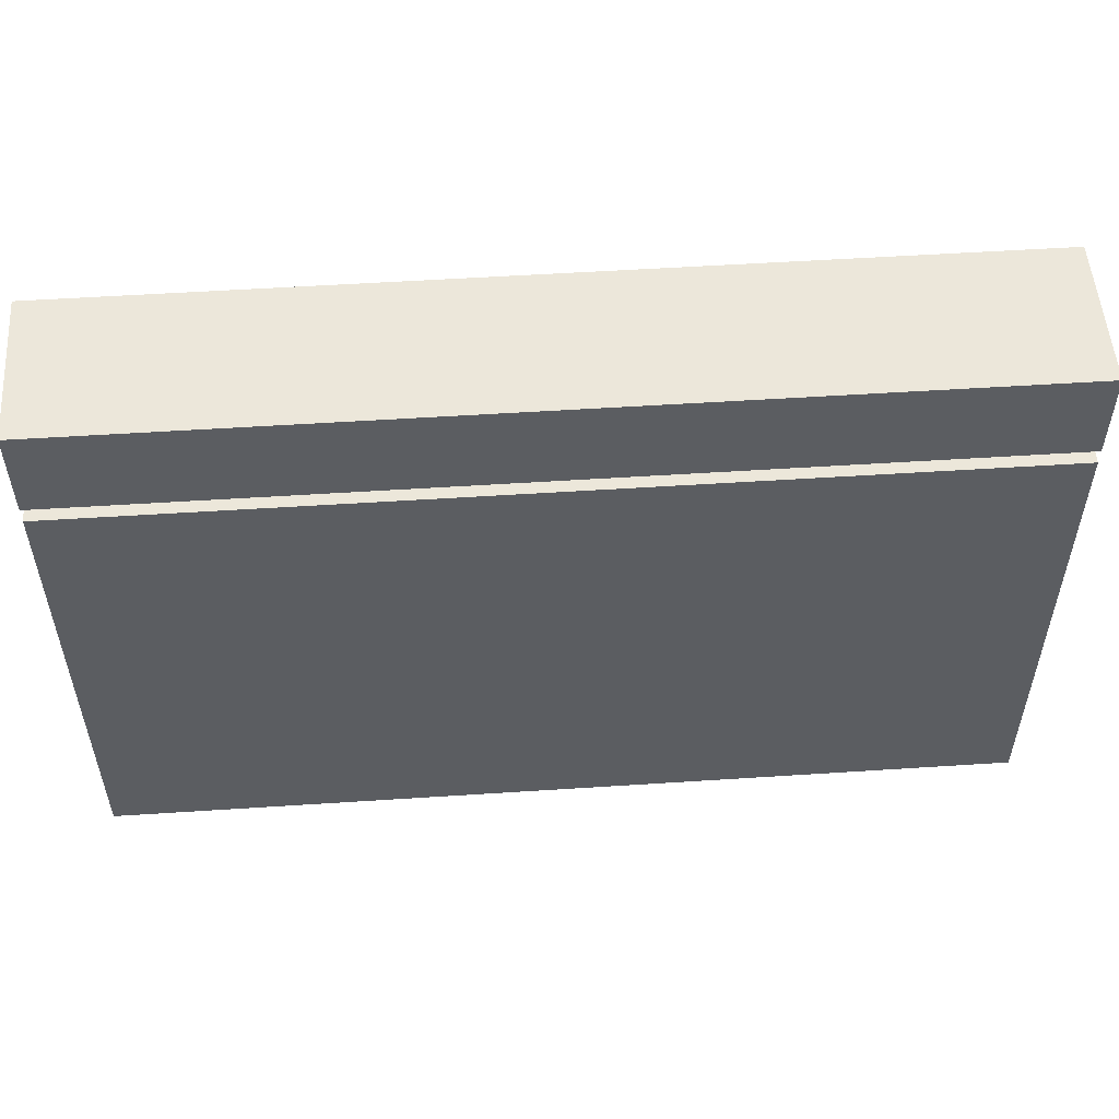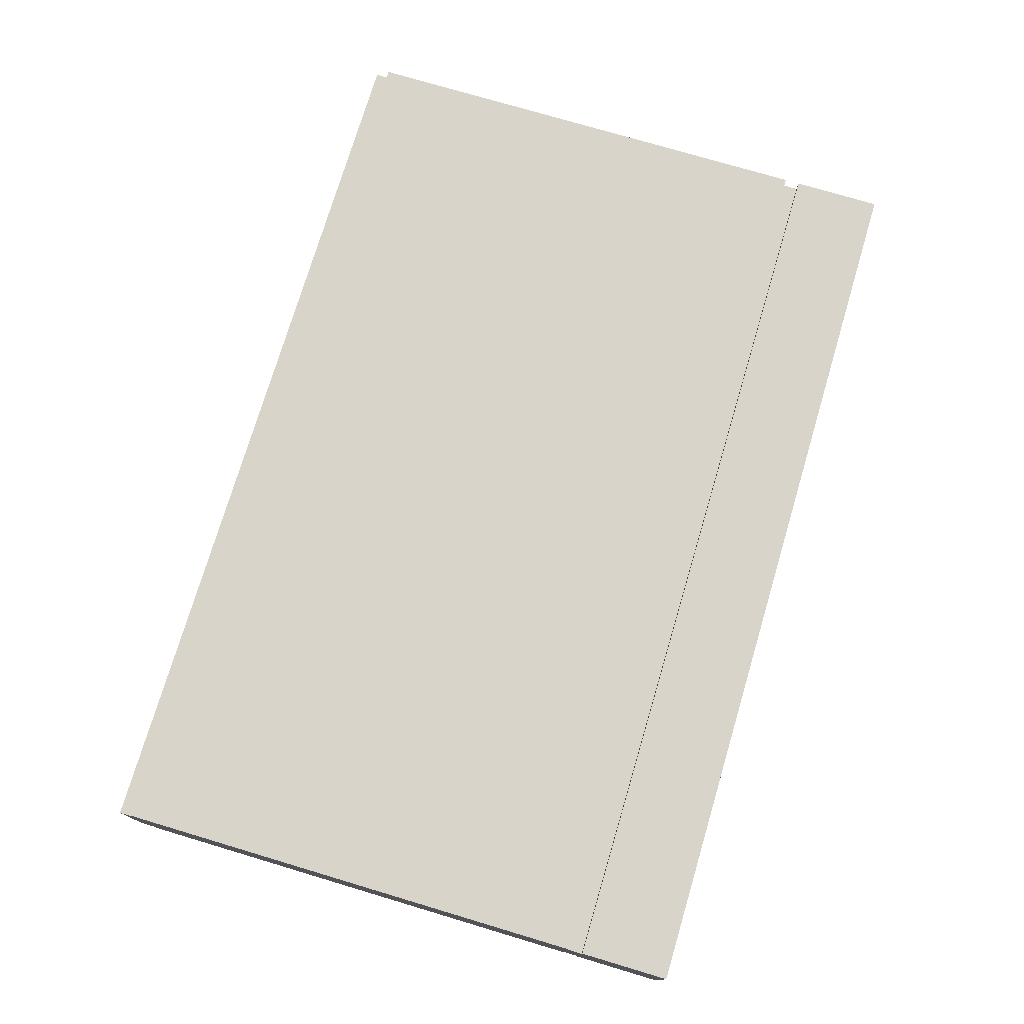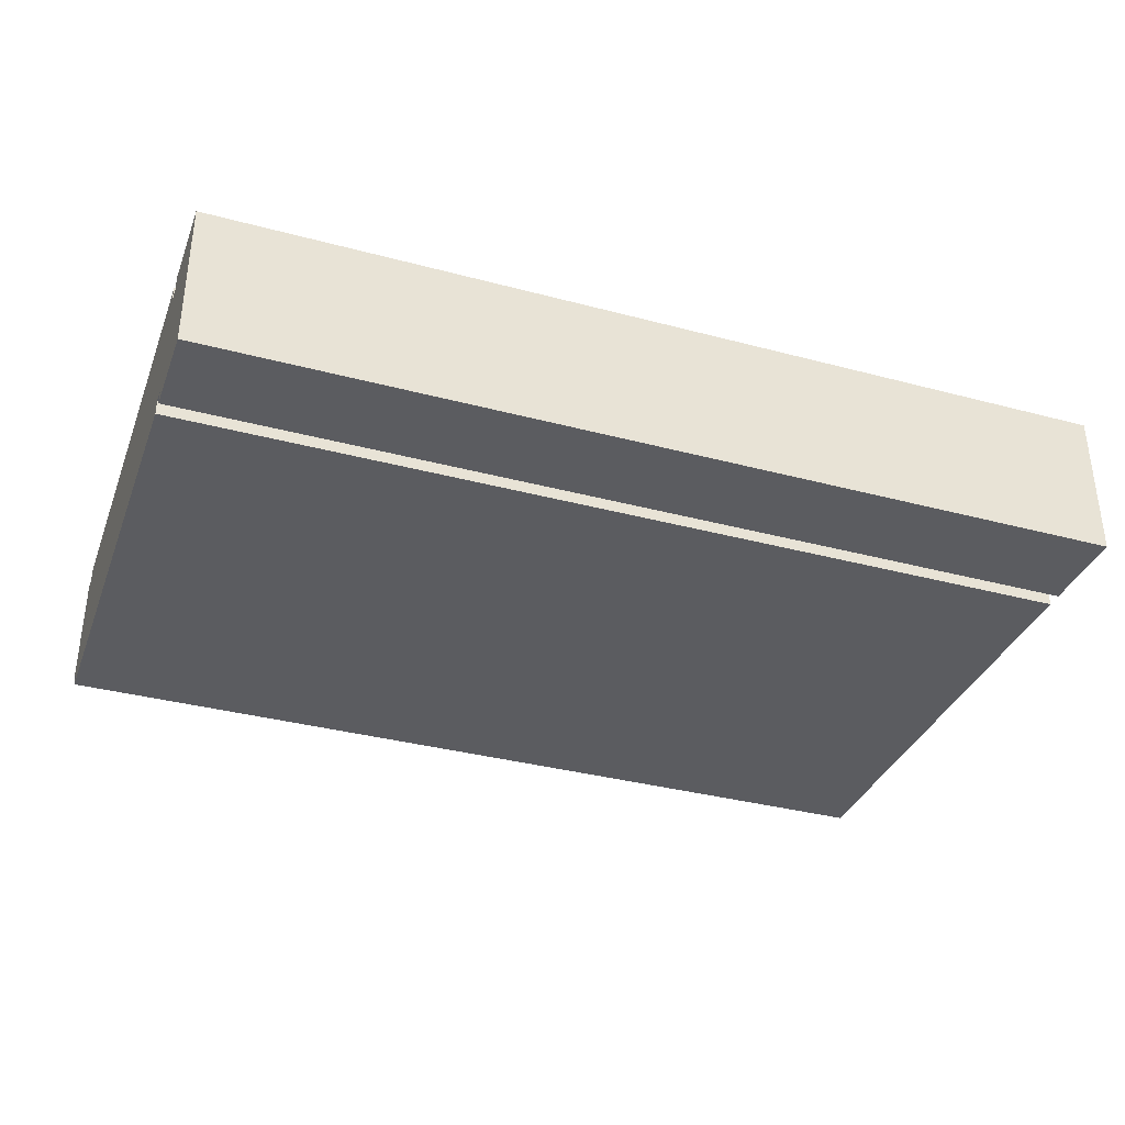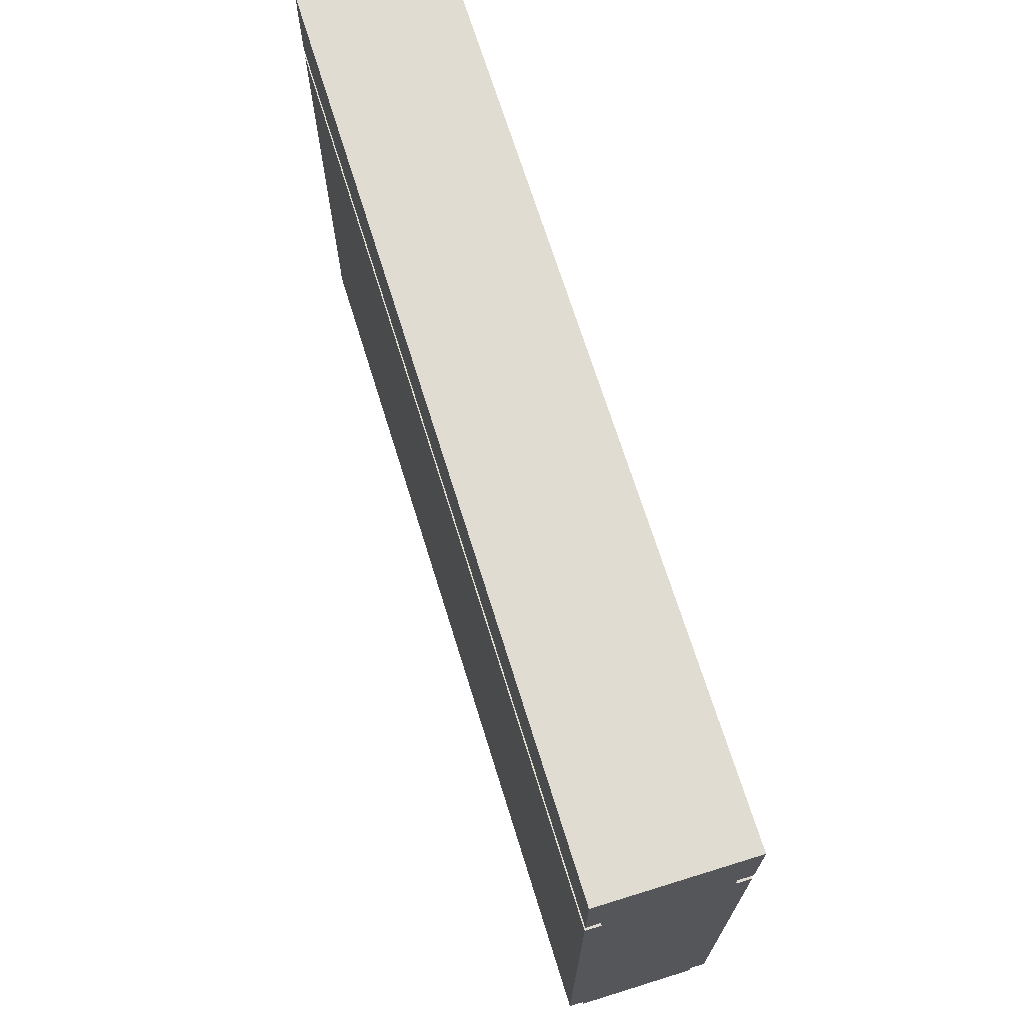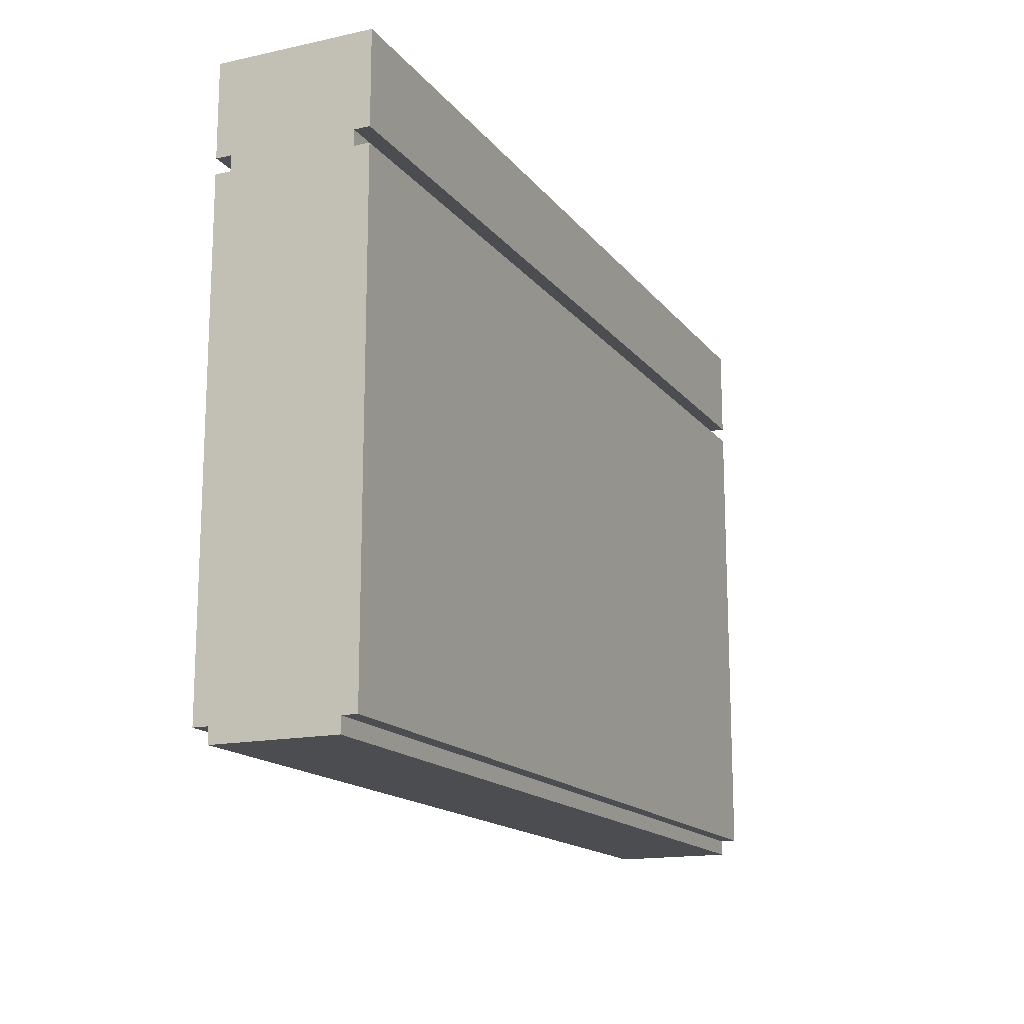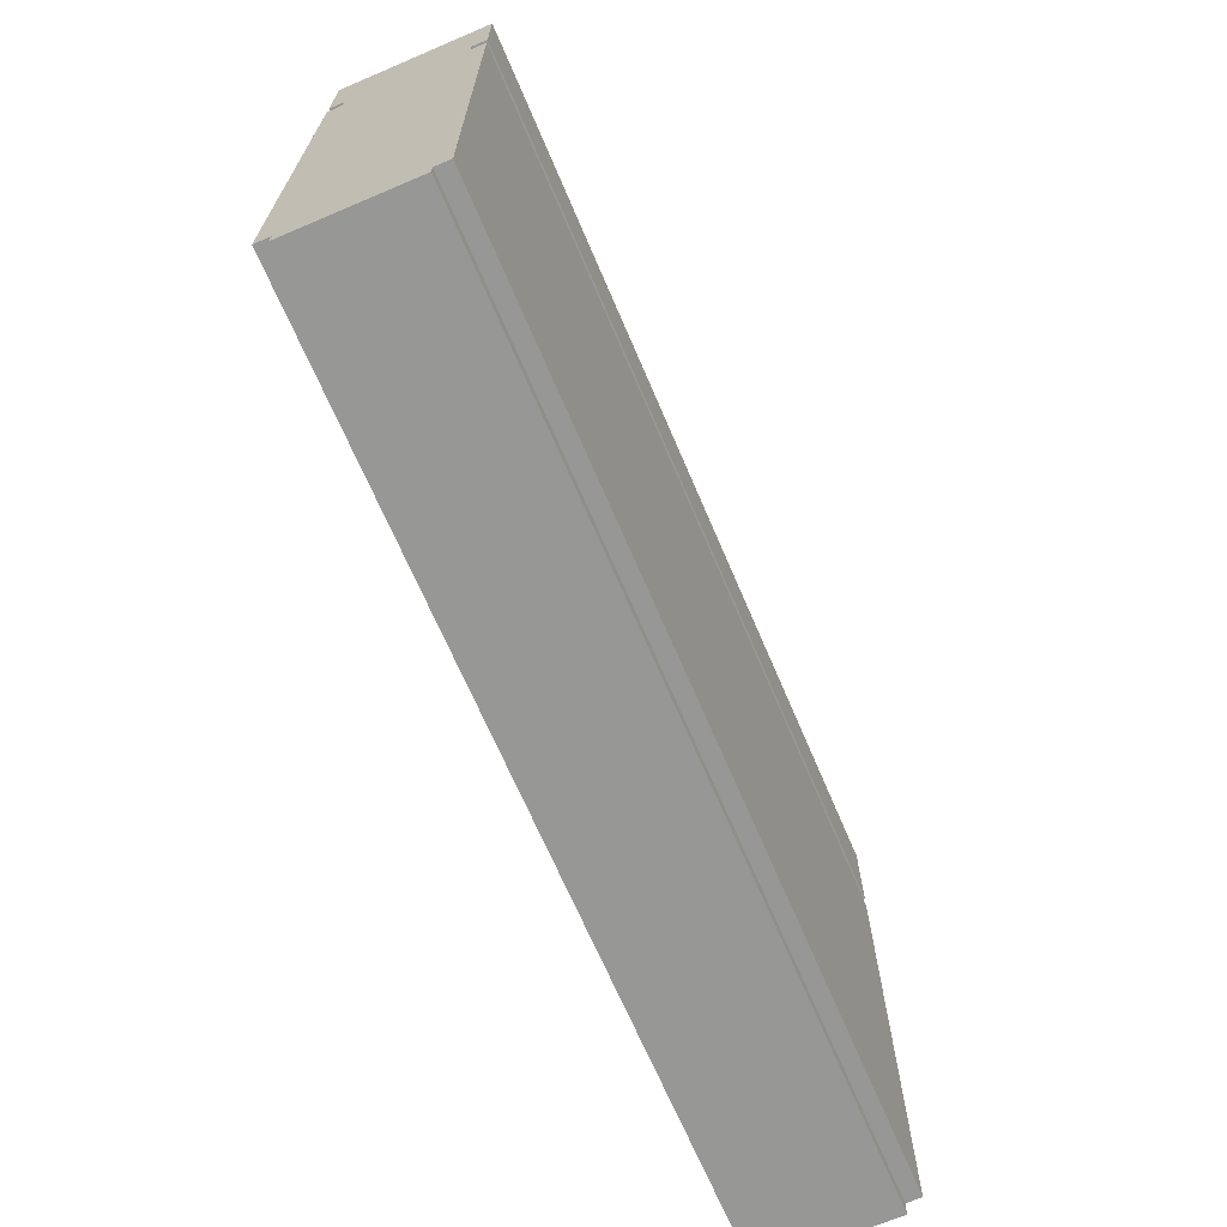
<metadata>
{"format":"obj","ext":"obj","renderer":"f3d","projection":"perspective","resolution":1024,"background":"white","views":[{"elev":53.3,"azim":176.0,"up":"+Y"},{"elev":75.4,"azim":106.6,"up":"+Z"},{"elev":-35.2,"azim":160.5,"up":"+Z"},{"elev":69.3,"azim":-107.2,"up":"+Y"},{"elev":-15.7,"azim":114.5,"up":"+Y"},{"elev":-68.1,"azim":-66.9,"up":"+Y"}]}
</metadata>
<code>
v -30 0 4
v -30 0 -4
v -30 1 5
v -30 1 4
v -30 1 -4
v -30 1 -5
v -30 33 5
v -30 33 4
v -30 33 -4
v -30 33 -5
v -30 34 5
v -30 34 4
v -30 34 -4
v -30 34 -5
v -30 40 5
v -30 40 4
v -30 40 -4
v -30 40 -5
f -15 -17 -18
f -14 -17 -15
f -12 -15 -16
f -12 -13 -14
f -12 -14 -15
f -11 -13 -12
f -10 -13 -11
f -9 -13 -10
f -7 -10 -11
f -6 -10 -7
f -4 -7 -8
f -3 -6 -7
f -3 -7 -4
f -2 -5 -6
f -2 -6 -3
f -1 -5 -2
v 30 0 4
v 30 0 -4
v 30 1 5
v 30 1 4
v 30 1 -4
v 30 1 -5
v 30 2 4
v 30 2 -4
v 30 33 5
v 30 33 4
v 30 33 -4
v 30 33 -5
v 30 34 5
v 30 34 4
v 30 34 -4
v 30 34 -5
v 30 35 5
v 30 35 4
v 30 35 -4
v 30 35 -5
v 30 36 5
v 30 36 4
v 30 36 -4
v 30 36 -5
v 30 38 5
v 30 38 4
v 30 38 -4
v 30 38 -5
v 30 39 5
v 30 39 4
v 30 39 -4
v 30 39 -5
v 30 40 5
v 30 40 -5
f -34 -33 -31
f -31 -33 -30
f -32 -31 -28
f -30 -29 -28
f -31 -30 -28
f -28 -29 -27
f -32 -28 -26
f -28 -27 -25
f -26 -28 -25
f -27 -29 -24
f -25 -27 -24
f -24 -29 -23
f -25 -24 -21
f -21 -24 -20
f -22 -21 -18
f -20 -19 -18
f -21 -20 -18
f -18 -19 -17
f -17 -19 -16
f -16 -19 -15
f -18 -17 -14
f -17 -16 -13
f -14 -17 -13
f -16 -15 -12
f -13 -16 -12
f -12 -15 -11
f -14 -13 -10
f -13 -12 -9
f -10 -13 -9
f -12 -11 -8
f -9 -12 -8
f -8 -11 -7
f -10 -9 -6
f -9 -8 -5
f -6 -9 -5
f -8 -7 -4
f -5 -8 -4
f -4 -7 -3
f -6 -5 -2
f -5 -4 -2
f -4 -3 -2
f -2 -3 -1
v -30 1 5
v -30 33 5
v -30 34 5
v -30 40 5
v -29 2 5
v -29 32 5
v -29 35 5
v -29 39 5
v -29 40 5
v -26 36 5
v -26 38 5
v 29 2 5
v 29 32 5
v 30 1 5
v 30 33 5
v 30 34 5
v 30 35 5
v 30 36 5
v 30 38 5
v 30 39 5
v 30 40 5
f -17 -20 -21
f -16 -20 -17
f -15 -18 -19
f -14 -18 -15
f -13 -18 -14
f -12 -14 -15
f -11 -14 -12
f -10 -17 -21
f -10 -16 -17
f -9 -20 -16
f -9 -16 -10
f -8 -10 -21
f -8 -9 -10
f -7 -20 -9
f -7 -9 -8
f -6 -15 -19
f -5 -12 -15
f -5 -15 -6
f -4 -11 -12
f -4 -12 -5
f -3 -14 -11
f -3 -11 -4
f -2 -13 -14
f -2 -14 -3
f -1 -13 -2
v -30 0 4
v -30 1 4
v -30 33 4
v -30 34 4
v 29 33 4
v 29 34 4
v 30 0 4
v 30 1 4
v 30 33 4
v 30 34 4
f -6 -7 -8
f -5 -7 -6
f -4 -9 -10
f -3 -9 -4
f -2 -5 -6
f -1 -5 -2
v -30 0 -4
v -30 1 -4
v -30 33 -4
v -30 34 -4
v 29 33 -4
v 29 34 -4
v 30 0 -4
v 30 1 -4
v 30 33 -4
v 30 34 -4
f -8 -7 -6
f -6 -7 -5
f -10 -9 -4
f -4 -9 -3
f -6 -5 -2
f -2 -5 -1
v -30 1 -5
v -30 33 -5
v -30 34 -5
v -30 40 -5
v -29 2 -5
v -29 32 -5
v -29 35 -5
v -29 39 -5
v -29 40 -5
v -26 36 -5
v -26 38 -5
v 29 2 -5
v 29 32 -5
v 30 1 -5
v 30 33 -5
v 30 34 -5
v 30 35 -5
v 30 36 -5
v 30 38 -5
v 30 39 -5
v 30 40 -5
f -21 -20 -17
f -17 -20 -16
f -19 -18 -15
f -15 -18 -14
f -14 -18 -13
f -15 -14 -12
f -12 -14 -11
f -21 -17 -10
f -17 -16 -10
f -16 -20 -9
f -10 -16 -9
f -21 -10 -8
f -10 -9 -8
f -9 -20 -7
f -8 -9 -7
f -19 -15 -6
f -15 -12 -5
f -6 -15 -5
f -12 -11 -4
f -5 -12 -4
f -11 -14 -3
f -4 -11 -3
f -14 -13 -2
f -3 -14 -2
f -2 -13 -1
v -30 0 4
v 30 0 4
v -30 0 -4
v 30 0 -4
f -2 -3 -4
f -1 -3 -2
v -30 1 5
v 30 1 5
v -30 1 4
v 30 1 4
v -30 1 -4
v 30 1 -4
v -30 1 -5
v 30 1 -5
f -6 -7 -8
f -5 -7 -6
f -2 -3 -4
f -1 -3 -2
v -30 34 5
v 30 34 5
v -30 34 4
v 29 34 4
v 30 34 4
v -30 34 -4
v 29 34 -4
v 30 34 -4
v -30 34 -5
v 30 34 -5
f -8 -9 -10
f -7 -9 -8
f -6 -9 -7
f -2 -4 -5
f -2 -3 -4
f -1 -3 -2
v -30 33 5
v 30 33 5
v -30 33 4
v 29 33 4
v 30 33 4
v -30 33 -4
v 29 33 -4
v 30 33 -4
v -30 33 -5
v 30 33 -5
f -10 -9 -8
f -8 -9 -7
f -7 -9 -6
f -5 -4 -2
f -4 -3 -2
f -2 -3 -1
v -30 40 5
v -29 40 5
v 30 40 5
v -30 40 4
v -29 40 4
v -30 40 -4
v -29 40 -4
v -30 40 -5
v -29 40 -5
v 30 40 -5
f -10 -9 -7
f -9 -8 -6
f -7 -9 -6
f -7 -6 -5
f -6 -8 -4
f -5 -6 -4
f -5 -4 -3
f -4 -8 -2
f -3 -4 -2
f -2 -8 -1

</code>
